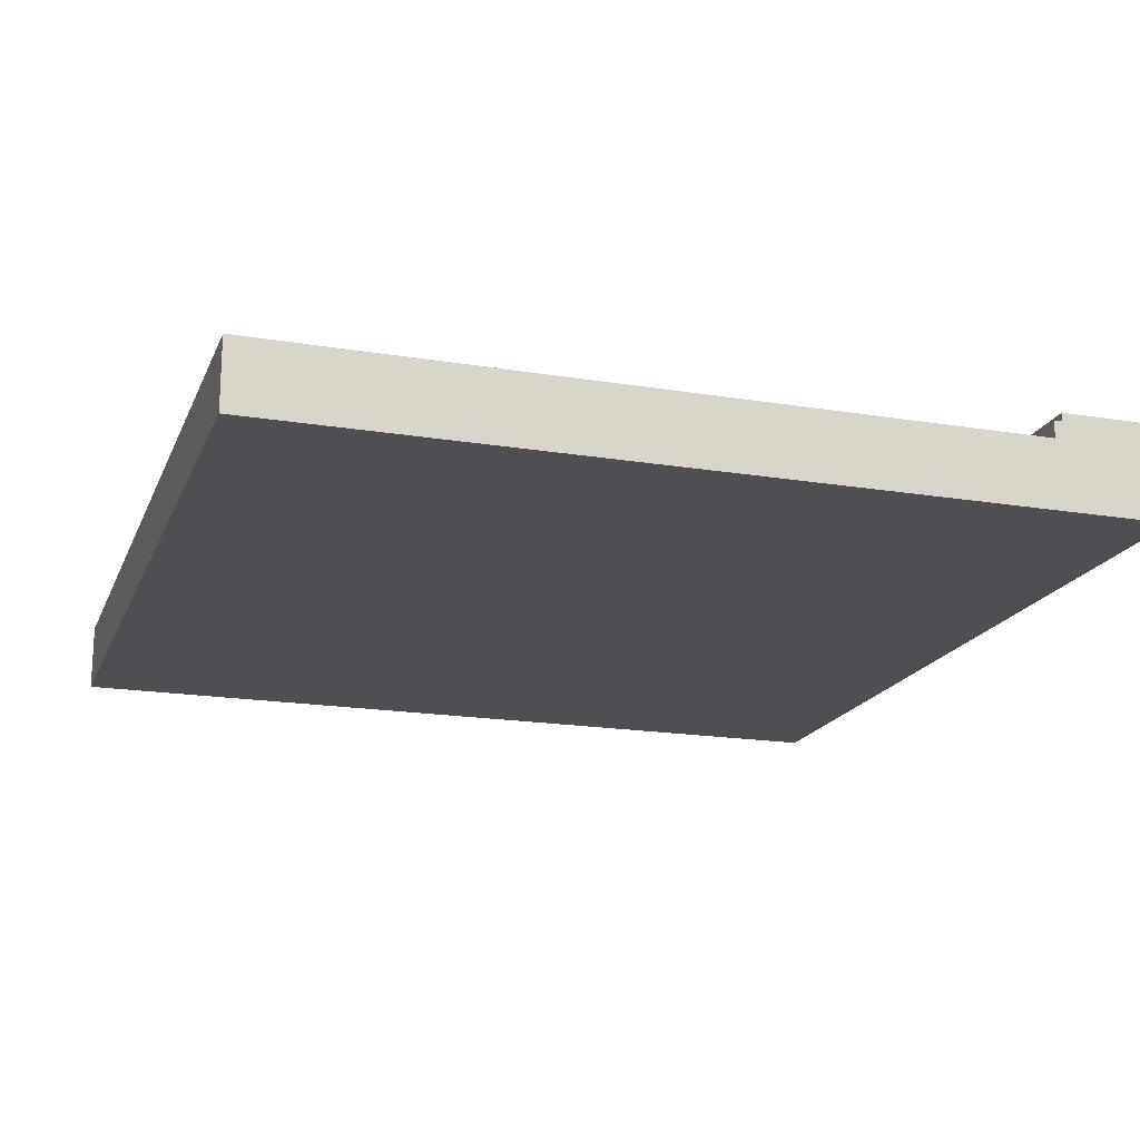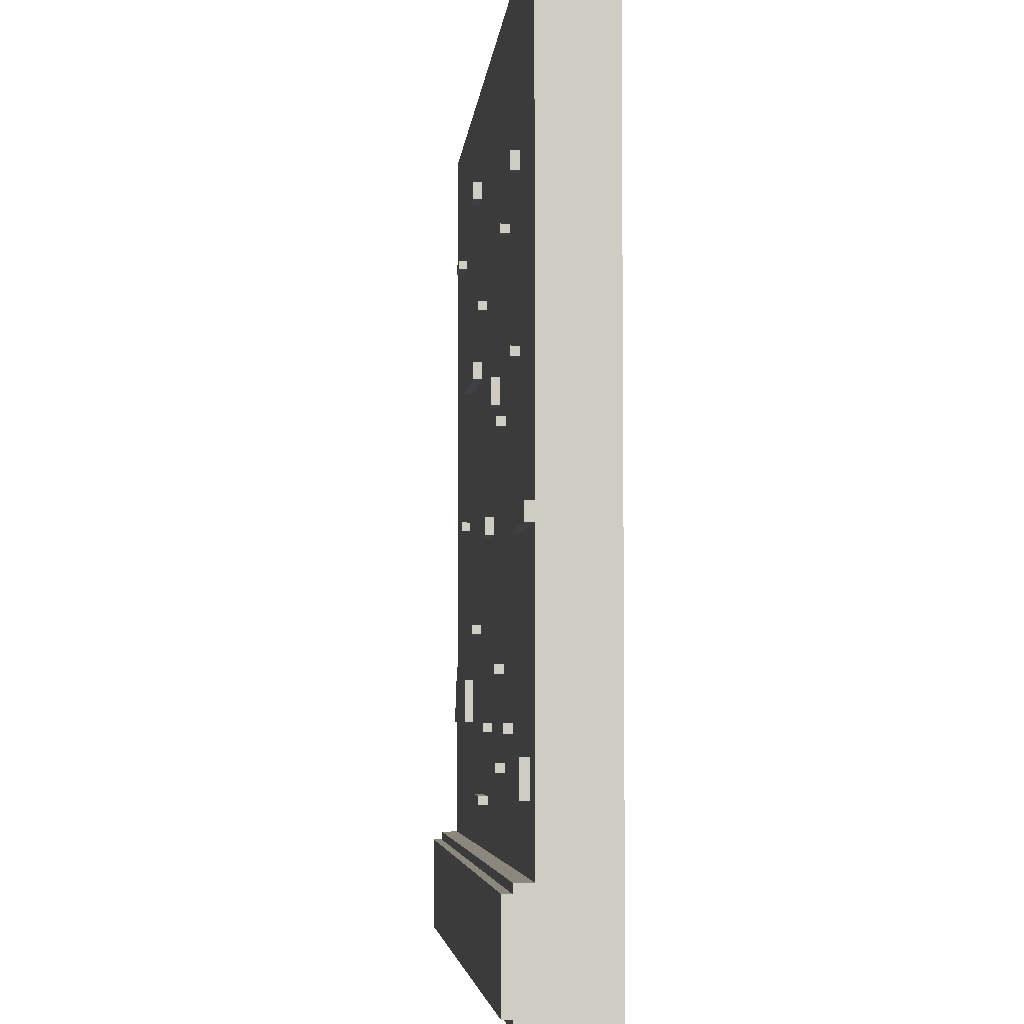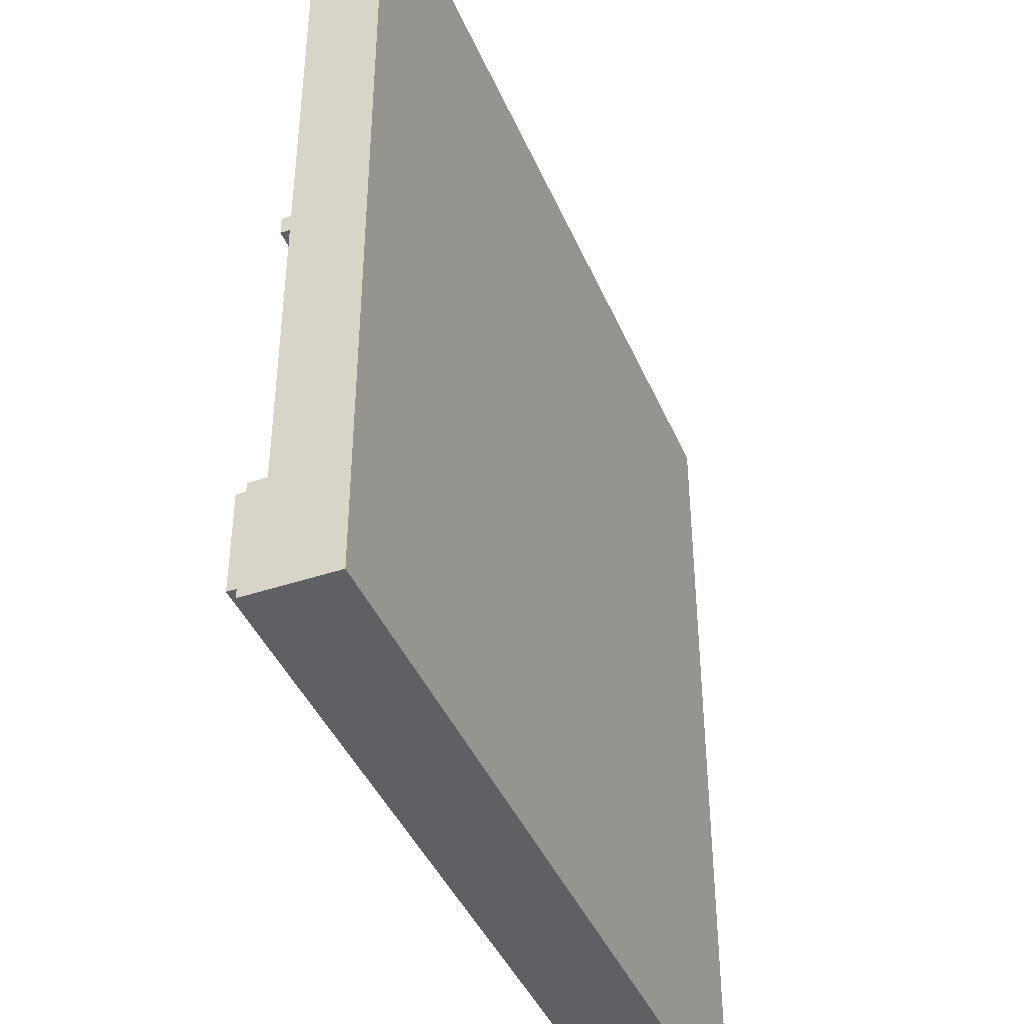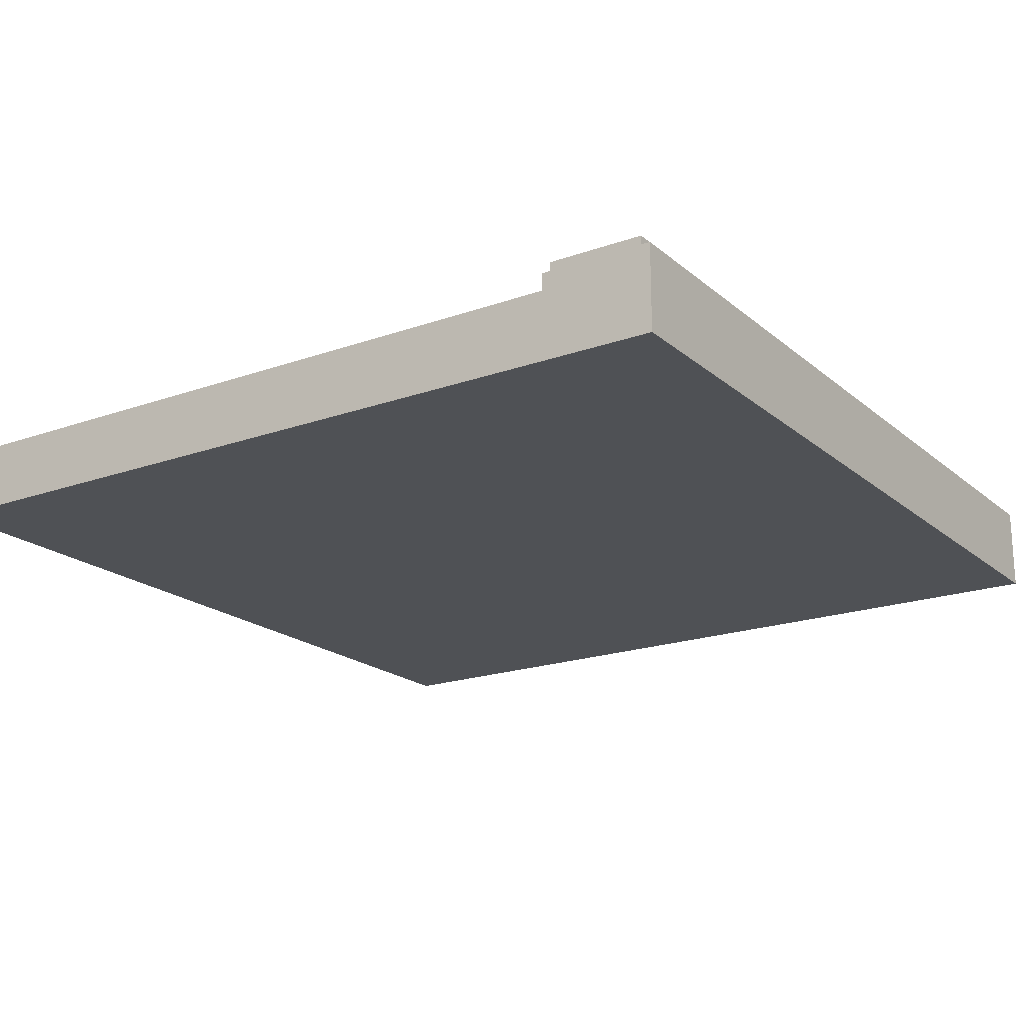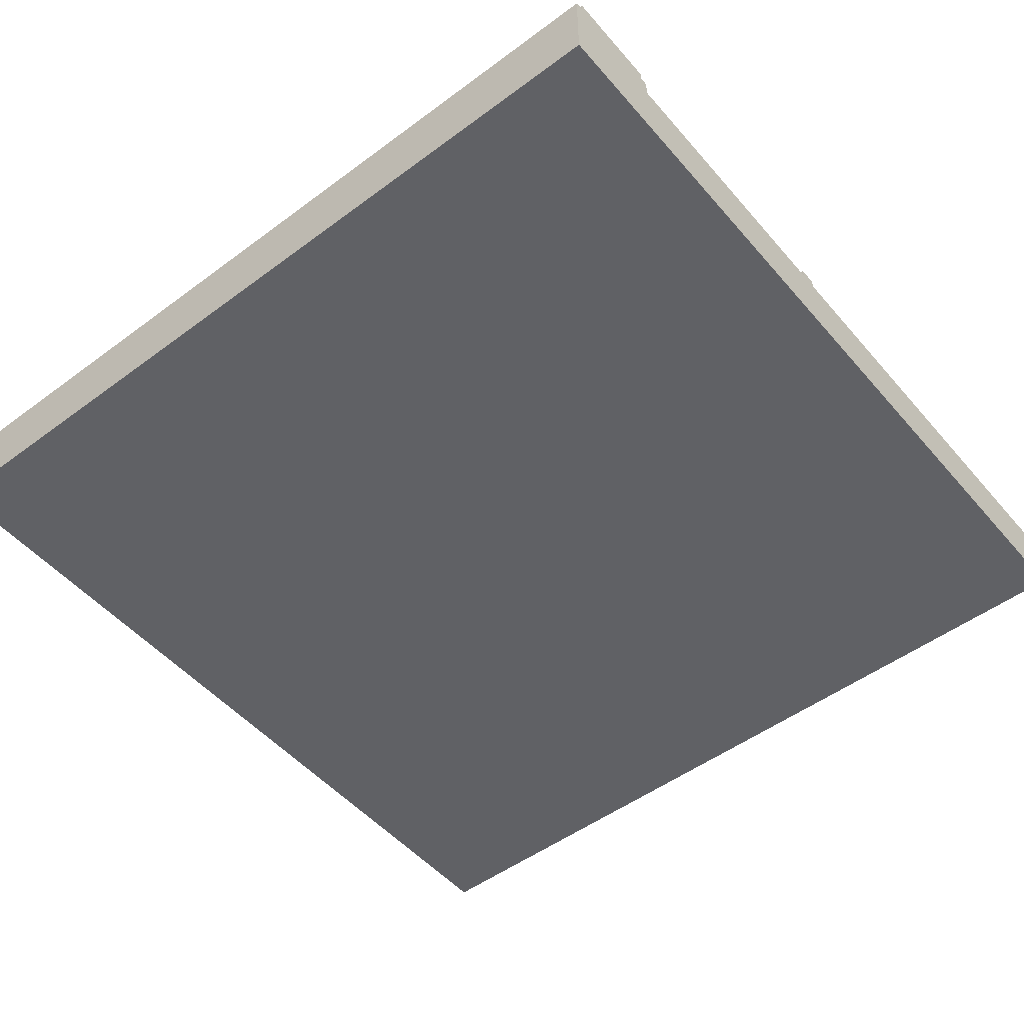
<metadata>
{"format":"obj","ext":"obj","renderer":"f3d","projection":"perspective","resolution":1024,"background":"white","views":[{"elev":-18.2,"azim":72.2,"up":"+Y"},{"elev":-4.7,"azim":-95.2,"up":"+Z"},{"elev":-42.1,"azim":-68.0,"up":"+Z"},{"elev":-19.5,"azim":123.6,"up":"+Y"},{"elev":-50.4,"azim":-140.9,"up":"+Y"}]}
</metadata>
<code>
g Grass_1
v -50 0 50
v -50 0 -50
v -50 7 -37
v -50 7 -50
v -50 8 50
v -50 8 -3
v -50 8 -5
v -50 8 -37
v -50 9 -3
v -50 9 -5
v -50 10 -37
v -50 10 -38
v -50 10 -49
v -50 10 -50
v -50 11 -38
v -50 11 -49
v -45 8 -26
v -45 8 -30
v -45 9 -26
v -45 9 -30
v -36 8 32
v -36 8 30
v -36 8 13
v -36 8 12
v -36 9 32
v -36 9 30
v -36 9 13
v -36 9 12
v -29 8 -23
v -29 8 -24
v -29 9 -23
v -29 9 -24
v -25 8 27
v -25 8 26
v -25 9 27
v -25 9 26
v -21 8 8
v -21 8 7
v -21 9 8
v -21 9 7
v -20 8 -27
v -20 8 -28
v -20 9 -27
v -20 9 -28
v -18 8 -17
v -18 8 -18
v -18 9 -17
v -18 9 -18
v -14 8 13
v -14 8 10
v -14 9 13
v -14 9 10
v -6 8 -1
v -6 8 -3
v -6 9 -1
v -6 9 -3
v -4 8 -23
v -4 8 -24
v -4 9 -23
v -4 9 -24
v 2 8 -31
v 2 8 -32
v 2 9 -31
v 2 9 -32
v 4 8 24
v 4 8 23
v 4 9 24
v 4 9 23
v 10 8 18
v 10 8 16
v 10 9 18
v 10 9 16
v 11 8 39
v 11 8 37
v 11 9 39
v 11 9 37
v 12 8 -12
v 12 8 -13
v 12 9 -12
v 12 9 -13
v 23 8 -18
v 23 8 -23
v 23 9 -18
v 23 9 -23
v 28 8 1
v 28 8 -0
v 28 9 1
v 28 9 -0
v 34 8 34
v 34 8 33
v 34 9 34
v 34 9 33
v -44 8 -26
v -44 8 -30
v -44 9 -26
v -44 9 -30
v -35 8 32
v -35 8 30
v -35 8 13
v -35 8 12
v -35 8 -3
v -35 8 -5
v -35 9 32
v -35 9 30
v -35 9 13
v -35 9 12
v -35 9 -3
v -35 9 -5
v -27 8 -23
v -27 8 -24
v -27 9 -23
v -27 9 -24
v -24 8 27
v -24 8 26
v -24 9 27
v -24 9 26
v -20 8 8
v -20 8 7
v -20 9 8
v -20 9 7
v -19 8 -27
v -19 8 -28
v -19 9 -27
v -19 9 -28
v -12 8 13
v -12 8 10
v -12 8 -17
v -12 8 -18
v -12 9 13
v -12 9 10
v -12 9 -17
v -12 9 -18
v -3 8 -23
v -3 8 -24
v -3 9 -23
v -3 9 -24
v -2 8 -1
v -2 8 -3
v -2 9 -1
v -2 9 -3
v 5 8 24
v 5 8 23
v 5 9 24
v 5 9 23
v 10 8 -31
v 10 8 -32
v 10 9 -31
v 10 9 -32
v 15 8 39
v 15 8 37
v 15 9 39
v 15 9 37
v 17 8 -12
v 17 8 -13
v 17 9 -12
v 17 9 -13
v 23 8 18
v 23 8 16
v 23 9 18
v 23 9 16
v 29 8 1
v 29 8 -0
v 29 9 1
v 29 9 -0
v 38 8 34
v 38 8 33
v 38 9 34
v 38 9 33
v 39 8 -18
v 39 8 -23
v 39 9 -18
v 39 9 -23
v 50 0 50
v 50 0 -50
v 50 7 -37
v 50 7 -50
v 50 8 50
v 50 8 -37
v 50 10 -37
v 50 10 -38
v 50 10 -49
v 50 10 -50
v 50 11 -38
v 50 11 -49
v -50 0 50
v -50 8 50
v 50 0 50
v 50 8 50
v 11 8 39
v 11 9 39
v 15 8 39
v 15 9 39
v 34 8 34
v 34 9 34
v 38 8 34
v 38 9 34
v -36 8 32
v -36 9 32
v -35 8 32
v -35 9 32
v -25 8 27
v -25 9 27
v -24 8 27
v -24 9 27
v 4 8 24
v 4 9 24
v 5 8 24
v 5 9 24
v 10 8 18
v 10 9 18
v 23 8 18
v 23 9 18
v -36 8 13
v -36 9 13
v -35 8 13
v -35 9 13
v -14 8 13
v -14 9 13
v -12 8 13
v -12 9 13
v -21 8 8
v -21 9 8
v -20 8 8
v -20 9 8
v 28 8 1
v 28 9 1
v 29 8 1
v 29 9 1
v -6 8 -1
v -6 9 -1
v -2 8 -1
v -2 9 -1
v -50 8 -3
v -50 9 -3
v -35 8 -3
v -35 9 -3
v 12 8 -12
v 12 9 -12
v 17 8 -12
v 17 9 -12
v -18 8 -17
v -18 9 -17
v -12 8 -17
v -12 9 -17
v 23 8 -18
v 23 9 -18
v 39 8 -18
v 39 9 -18
v -29 8 -23
v -29 9 -23
v -27 8 -23
v -27 9 -23
v -4 8 -23
v -4 9 -23
v -3 8 -23
v -3 9 -23
v -45 8 -26
v -45 9 -26
v -44 8 -26
v -44 9 -26
v -20 8 -27
v -20 9 -27
v -19 8 -27
v -19 9 -27
v 2 8 -31
v 2 9 -31
v 10 8 -31
v 10 9 -31
v -50 8 -37
v -50 10 -37
v 50 8 -37
v 50 10 -37
v -50 10 -38
v -50 11 -38
v 50 10 -38
v 50 11 -38
v 11 8 37
v 11 9 37
v 15 8 37
v 15 9 37
v 34 8 33
v 34 9 33
v 38 8 33
v 38 9 33
v -36 8 30
v -36 9 30
v -35 8 30
v -35 9 30
v -25 8 26
v -25 9 26
v -24 8 26
v -24 9 26
v 4 8 23
v 4 9 23
v 5 8 23
v 5 9 23
v 10 8 16
v 10 9 16
v 23 8 16
v 23 9 16
v -36 8 12
v -36 9 12
v -35 8 12
v -35 9 12
v -14 8 10
v -14 9 10
v -12 8 10
v -12 9 10
v -21 8 7
v -21 9 7
v -20 8 7
v -20 9 7
v 28 8 -0
v 28 9 -0
v 29 8 -0
v 29 9 -0
v -6 8 -3
v -6 9 -3
v -2 8 -3
v -2 9 -3
v -50 8 -5
v -50 9 -5
v -35 8 -5
v -35 9 -5
v 12 8 -13
v 12 9 -13
v 17 8 -13
v 17 9 -13
v -18 8 -18
v -18 9 -18
v -12 8 -18
v -12 9 -18
v 23 8 -23
v 23 9 -23
v 39 8 -23
v 39 9 -23
v -29 8 -24
v -29 9 -24
v -27 8 -24
v -27 9 -24
v -4 8 -24
v -4 9 -24
v -3 8 -24
v -3 9 -24
v -20 8 -28
v -20 9 -28
v -19 8 -28
v -19 9 -28
v -45 8 -30
v -45 9 -30
v -44 8 -30
v -44 9 -30
v 2 8 -32
v 2 9 -32
v 10 8 -32
v 10 9 -32
v -50 10 -49
v -50 11 -49
v 50 10 -49
v 50 11 -49
v -50 0 -50
v -50 7 -50
v -50 10 -50
v 50 0 -50
v 50 7 -50
v 50 10 -50
v -50 0 50
v 50 0 50
v -50 0 -50
v 50 0 -50
v -50 8 50
v 50 8 50
v 11 8 39
v 15 8 39
v 11 8 37
v 15 8 37
v 34 8 34
v 38 8 34
v 34 8 33
v 38 8 33
v -36 8 32
v -35 8 32
v -36 8 30
v -35 8 30
v -25 8 27
v -24 8 27
v -25 8 26
v -24 8 26
v 4 8 24
v 5 8 24
v 4 8 23
v 5 8 23
v 10 8 18
v 23 8 18
v 10 8 16
v 23 8 16
v -36 8 13
v -35 8 13
v -14 8 13
v -12 8 13
v -36 8 12
v -35 8 12
v -14 8 10
v -12 8 10
v -21 8 8
v -20 8 8
v -21 8 7
v -20 8 7
v 28 8 1
v 29 8 1
v 28 8 -0
v 29 8 -0
v -6 8 -1
v -2 8 -1
v -50 8 -3
v -35 8 -3
v -6 8 -3
v -2 8 -3
v -50 8 -5
v -35 8 -5
v 12 8 -12
v 17 8 -12
v 12 8 -13
v 17 8 -13
v -18 8 -17
v -12 8 -17
v -18 8 -18
v -12 8 -18
v 23 8 -18
v 39 8 -18
v -29 8 -23
v -27 8 -23
v -4 8 -23
v -3 8 -23
v 23 8 -23
v 39 8 -23
v -29 8 -24
v -27 8 -24
v -4 8 -24
v -3 8 -24
v -45 8 -26
v -44 8 -26
v -20 8 -27
v -19 8 -27
v -20 8 -28
v -19 8 -28
v -45 8 -30
v -44 8 -30
v 2 8 -31
v 10 8 -31
v 2 8 -32
v 10 8 -32
v -50 8 -37
v 50 8 -37
v 11 9 39
v 15 9 39
v 11 9 37
v 15 9 37
v 34 9 34
v 38 9 34
v 34 9 33
v 38 9 33
v -36 9 32
v -35 9 32
v -36 9 30
v -35 9 30
v -25 9 27
v -24 9 27
v -25 9 26
v -24 9 26
v 4 9 24
v 5 9 24
v 4 9 23
v 5 9 23
v 10 9 18
v 23 9 18
v 10 9 16
v 23 9 16
v -36 9 13
v -35 9 13
v -14 9 13
v -12 9 13
v -36 9 12
v -35 9 12
v -14 9 10
v -12 9 10
v -21 9 8
v -20 9 8
v -21 9 7
v -20 9 7
v 28 9 1
v 29 9 1
v 28 9 -0
v 29 9 -0
v -6 9 -1
v -2 9 -1
v -50 9 -3
v -35 9 -3
v -6 9 -3
v -2 9 -3
v -50 9 -5
v -35 9 -5
v 12 9 -12
v 17 9 -12
v 12 9 -13
v 17 9 -13
v -18 9 -17
v -12 9 -17
v -18 9 -18
v -12 9 -18
v 23 9 -18
v 39 9 -18
v -29 9 -23
v -27 9 -23
v -4 9 -23
v -3 9 -23
v 23 9 -23
v 39 9 -23
v -29 9 -24
v -27 9 -24
v -4 9 -24
v -3 9 -24
v -45 9 -26
v -44 9 -26
v -20 9 -27
v -19 9 -27
v -20 9 -28
v -19 9 -28
v -45 9 -30
v -44 9 -30
v 2 9 -31
v 10 9 -31
v 2 9 -32
v 10 9 -32
v -50 10 -37
v 50 10 -37
v -50 10 -38
v 50 10 -38
v -50 10 -49
v 50 10 -49
v -50 10 -50
v 50 10 -50
v -50 11 -38
v 50 11 -38
v -50 11 -49
v 50 11 -49
f 3 2 1
f 4 2 3
f 5 3 1
f 6 3 5
f 7 3 6
f 8 4 3
f 8 3 7
f 9 7 6
f 10 7 9
f 11 4 8
f 12 4 11
f 13 4 12
f 14 4 13
f 15 13 12
f 16 13 15
f 19 18 17
f 20 18 19
f 25 22 21
f 26 22 25
f 27 24 23
f 28 24 27
f 31 30 29
f 32 30 31
f 35 34 33
f 36 34 35
f 39 38 37
f 40 38 39
f 43 42 41
f 44 42 43
f 47 46 45
f 48 46 47
f 51 50 49
f 52 50 51
f 55 54 53
f 56 54 55
f 59 58 57
f 60 58 59
f 63 62 61
f 64 62 63
f 67 66 65
f 68 66 67
f 71 70 69
f 72 70 71
f 75 74 73
f 76 74 75
f 79 78 77
f 80 78 79
f 83 82 81
f 84 82 83
f 87 86 85
f 88 86 87
f 91 90 89
f 92 90 91
f 93 94 95
f 95 94 96
f 97 98 103
f 103 98 104
f 99 100 105
f 105 100 106
f 101 102 107
f 107 102 108
f 109 110 111
f 111 110 112
f 113 114 115
f 115 114 116
f 117 118 119
f 119 118 120
f 121 122 123
f 123 122 124
f 125 126 129
f 129 126 130
f 127 128 131
f 131 128 132
f 133 134 135
f 135 134 136
f 137 138 139
f 139 138 140
f 141 142 143
f 143 142 144
f 145 146 147
f 147 146 148
f 149 150 151
f 151 150 152
f 153 154 155
f 155 154 156
f 157 158 159
f 159 158 160
f 161 162 163
f 163 162 164
f 165 166 167
f 167 166 168
f 169 170 171
f 171 170 172
f 173 174 175
f 175 174 176
f 173 175 177
f 175 176 178
f 177 175 178
f 178 176 179
f 179 176 180
f 180 176 181
f 181 176 182
f 180 181 183
f 183 181 184
f 187 186 185
f 188 186 187
f 191 190 189
f 192 190 191
f 195 194 193
f 196 194 195
f 199 198 197
f 200 198 199
f 203 202 201
f 204 202 203
f 207 206 205
f 208 206 207
f 211 210 209
f 212 210 211
f 215 214 213
f 216 214 215
f 219 218 217
f 220 218 219
f 223 222 221
f 224 222 223
f 227 226 225
f 228 226 227
f 231 230 229
f 232 230 231
f 235 234 233
f 236 234 235
f 239 238 237
f 240 238 239
f 243 242 241
f 244 242 243
f 247 246 245
f 248 246 247
f 251 250 249
f 252 250 251
f 255 254 253
f 256 254 255
f 259 258 257
f 260 258 259
f 263 262 261
f 264 262 263
f 267 266 265
f 268 266 267
f 271 270 269
f 272 270 271
f 275 274 273
f 276 274 275
f 277 278 279
f 279 278 280
f 281 282 283
f 283 282 284
f 285 286 287
f 287 286 288
f 289 290 291
f 291 290 292
f 293 294 295
f 295 294 296
f 297 298 299
f 299 298 300
f 301 302 303
f 303 302 304
f 305 306 307
f 307 306 308
f 309 310 311
f 311 310 312
f 313 314 315
f 315 314 316
f 317 318 319
f 319 318 320
f 321 322 323
f 323 322 324
f 325 326 327
f 327 326 328
f 329 330 331
f 331 330 332
f 333 334 335
f 335 334 336
f 337 338 339
f 339 338 340
f 341 342 343
f 343 342 344
f 345 346 347
f 347 346 348
f 349 350 351
f 351 350 352
f 353 354 355
f 355 354 356
f 357 358 359
f 359 358 360
f 361 362 364
f 362 363 365
f 364 362 365
f 365 363 366
f 369 368 367
f 370 368 369
f 371 372 373
f 373 372 374
f 371 373 375
f 374 372 376
f 376 372 377
f 375 376 377
f 377 372 378
f 375 377 379
f 378 372 380
f 371 375 381
f 379 380 381
f 375 379 381
f 381 380 382
f 371 381 383
f 382 380 384
f 384 380 385
f 383 384 385
f 385 380 386
f 383 385 387
f 386 380 388
f 388 380 389
f 387 388 389
f 389 380 390
f 387 389 391
f 390 380 392
f 392 380 393
f 391 392 393
f 393 380 394
f 391 393 395
f 394 380 396
f 371 383 397
f 395 396 397
f 383 387 397
f 387 391 397
f 391 395 397
f 397 396 398
f 398 396 399
f 399 396 400
f 371 397 401
f 398 399 402
f 402 399 403
f 401 402 403
f 400 396 404
f 401 403 405
f 403 404 405
f 405 404 406
f 401 405 407
f 406 404 408
f 396 380 409
f 407 408 409
f 408 404 409
f 404 396 409
f 409 380 410
f 407 409 411
f 410 380 412
f 407 411 413
f 411 412 413
f 413 412 414
f 401 407 415
f 371 401 415
f 407 413 415
f 415 413 416
f 416 413 417
f 414 412 418
f 416 417 420
f 417 418 420
f 418 412 421
f 419 420 421
f 420 418 421
f 421 412 422
f 419 421 423
f 422 412 424
f 419 423 425
f 423 424 425
f 425 424 426
f 419 425 427
f 426 424 428
f 424 412 429
f 428 424 429
f 380 372 430
f 429 412 430
f 412 380 430
f 428 429 431
f 427 428 431
f 419 427 431
f 431 429 432
f 432 429 433
f 433 429 434
f 434 429 435
f 430 372 436
f 419 431 437
f 432 433 438
f 438 433 439
f 434 435 440
f 435 436 440
f 438 439 441
f 439 440 441
f 437 438 441
f 419 437 441
f 441 440 442
f 442 440 443
f 443 440 444
f 442 443 445
f 444 440 446
f 419 441 447
f 445 446 448
f 442 445 448
f 440 436 449
f 447 448 449
f 448 446 449
f 446 440 449
f 449 436 450
f 447 449 451
f 450 436 452
f 419 447 453
f 451 452 453
f 447 451 453
f 436 372 454
f 453 452 454
f 452 436 454
f 455 456 457
f 457 456 458
f 459 460 461
f 461 460 462
f 463 464 465
f 465 464 466
f 467 468 469
f 469 468 470
f 471 472 473
f 473 472 474
f 475 476 477
f 477 476 478
f 479 480 483
f 483 480 484
f 481 482 485
f 485 482 486
f 487 488 489
f 489 488 490
f 491 492 493
f 493 492 494
f 495 496 499
f 499 496 500
f 497 498 501
f 501 498 502
f 503 504 505
f 505 504 506
f 507 508 509
f 509 508 510
f 511 512 517
f 517 512 518
f 513 514 519
f 519 514 520
f 515 516 521
f 521 516 522
f 525 526 527
f 527 526 528
f 523 524 529
f 529 524 530
f 531 532 533
f 533 532 534
f 535 536 537
f 537 536 538
f 539 540 541
f 541 540 542
f 543 544 545
f 545 544 546

</code>
